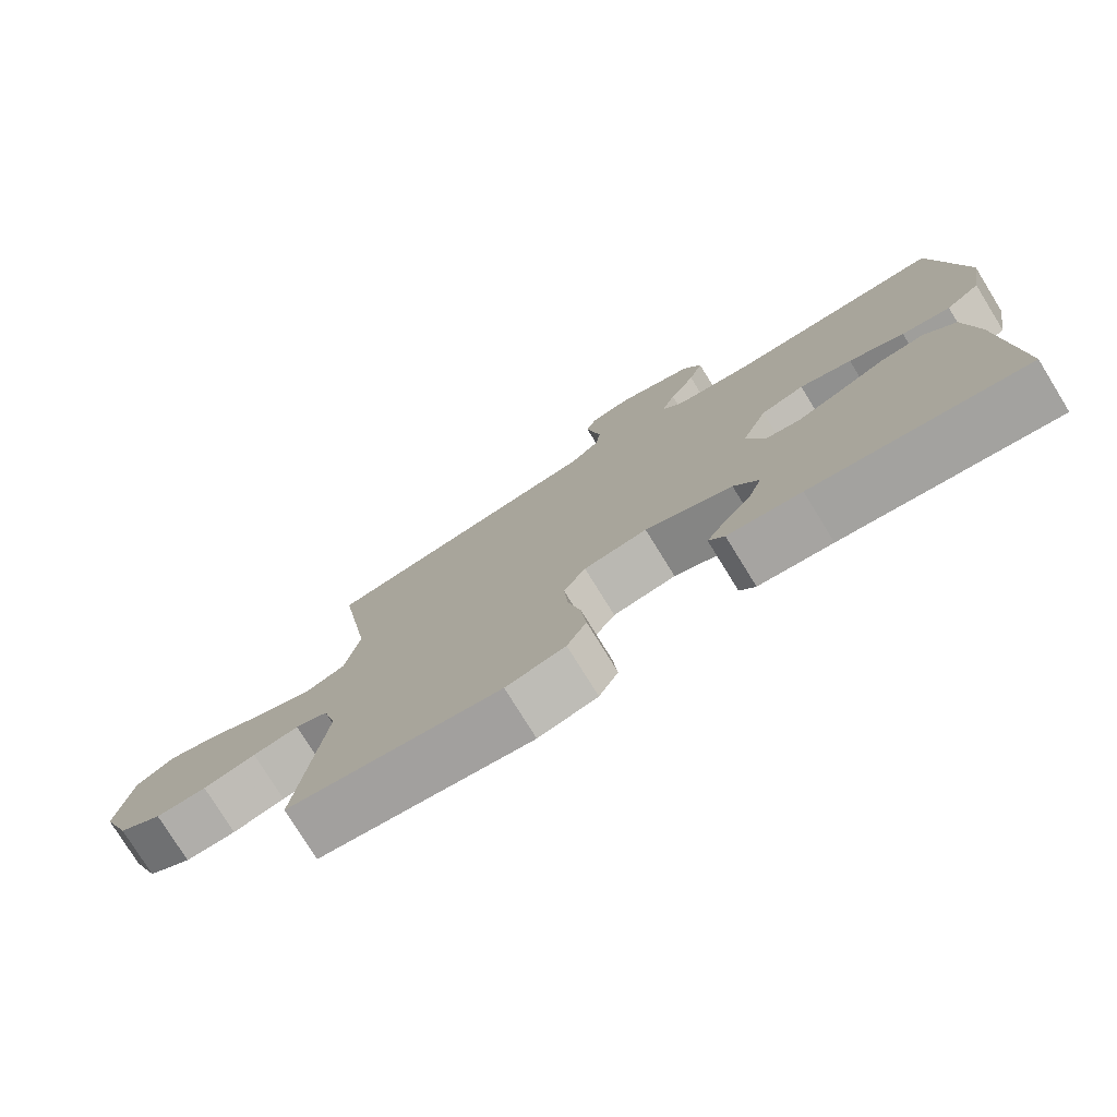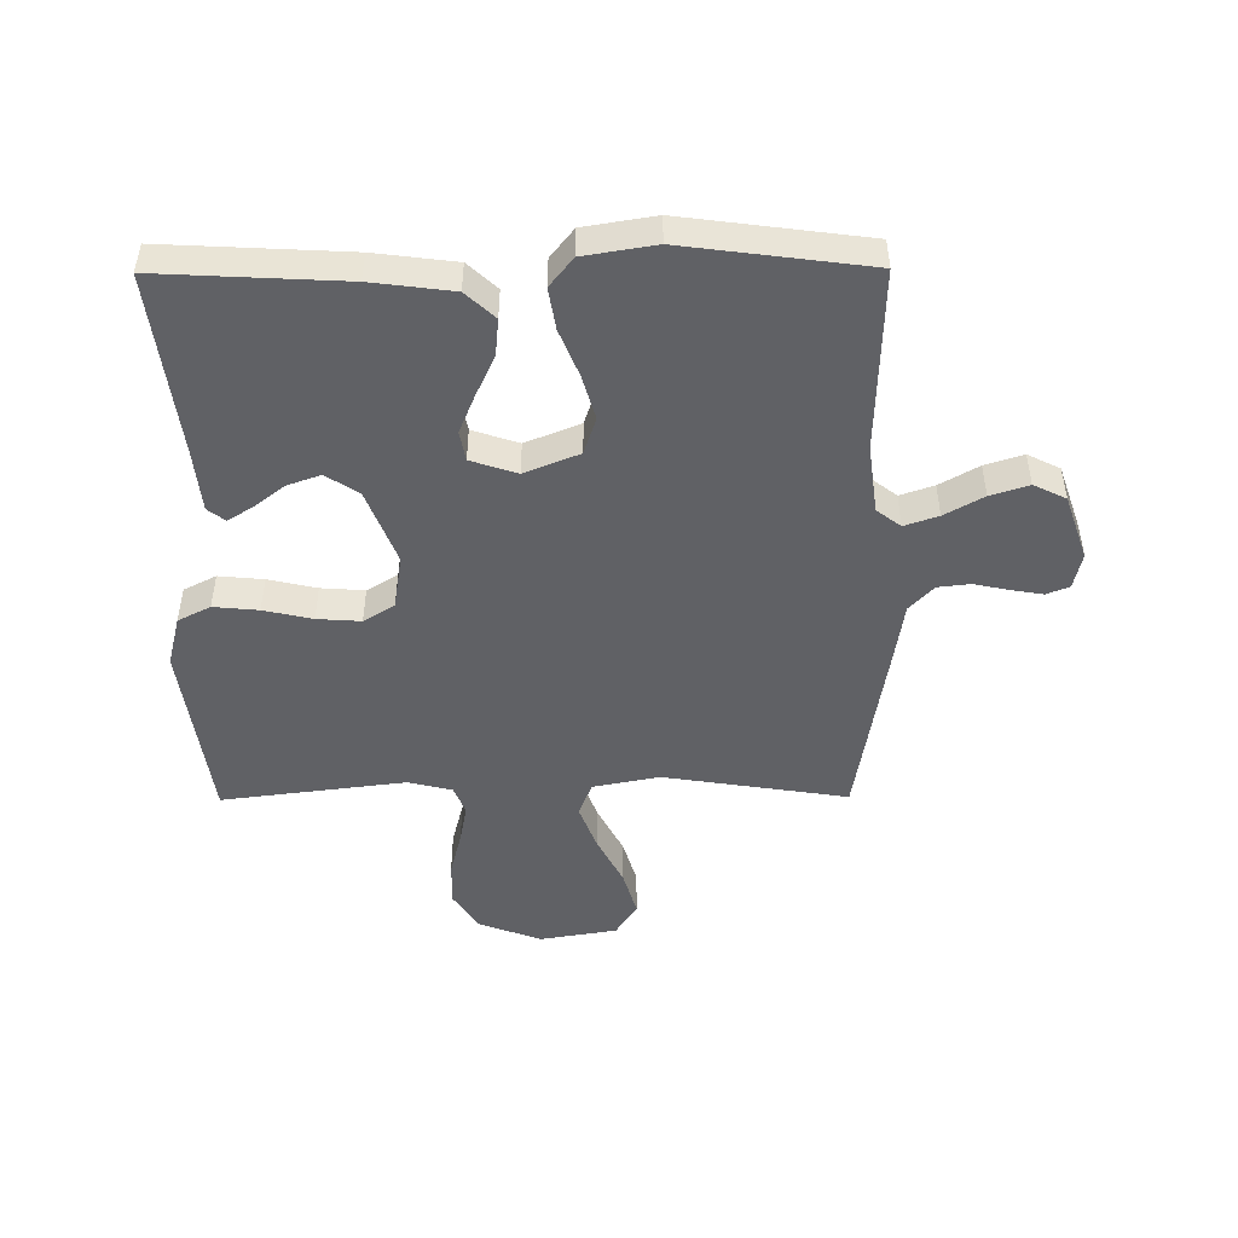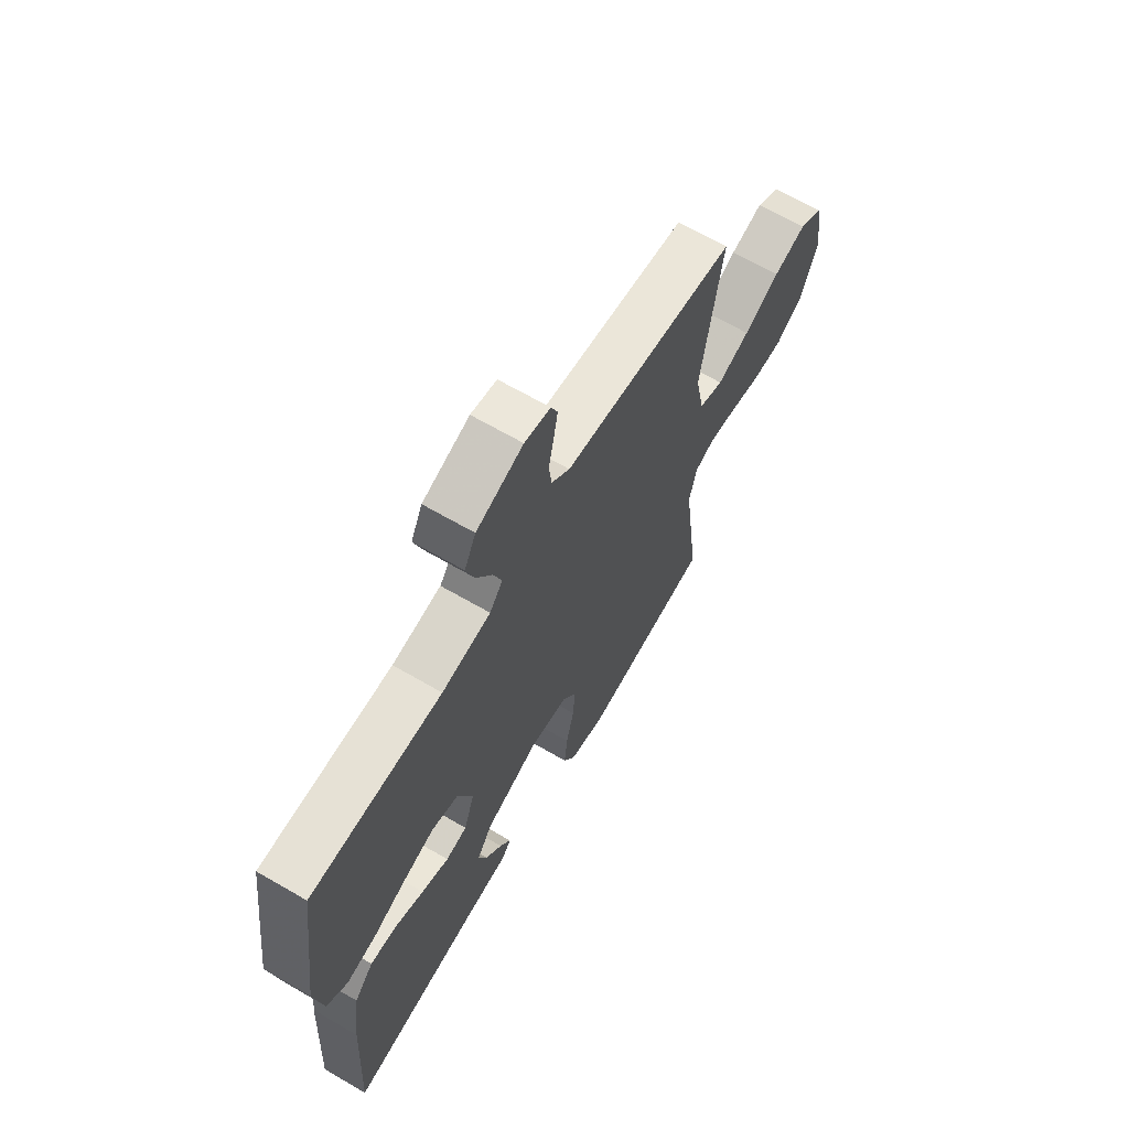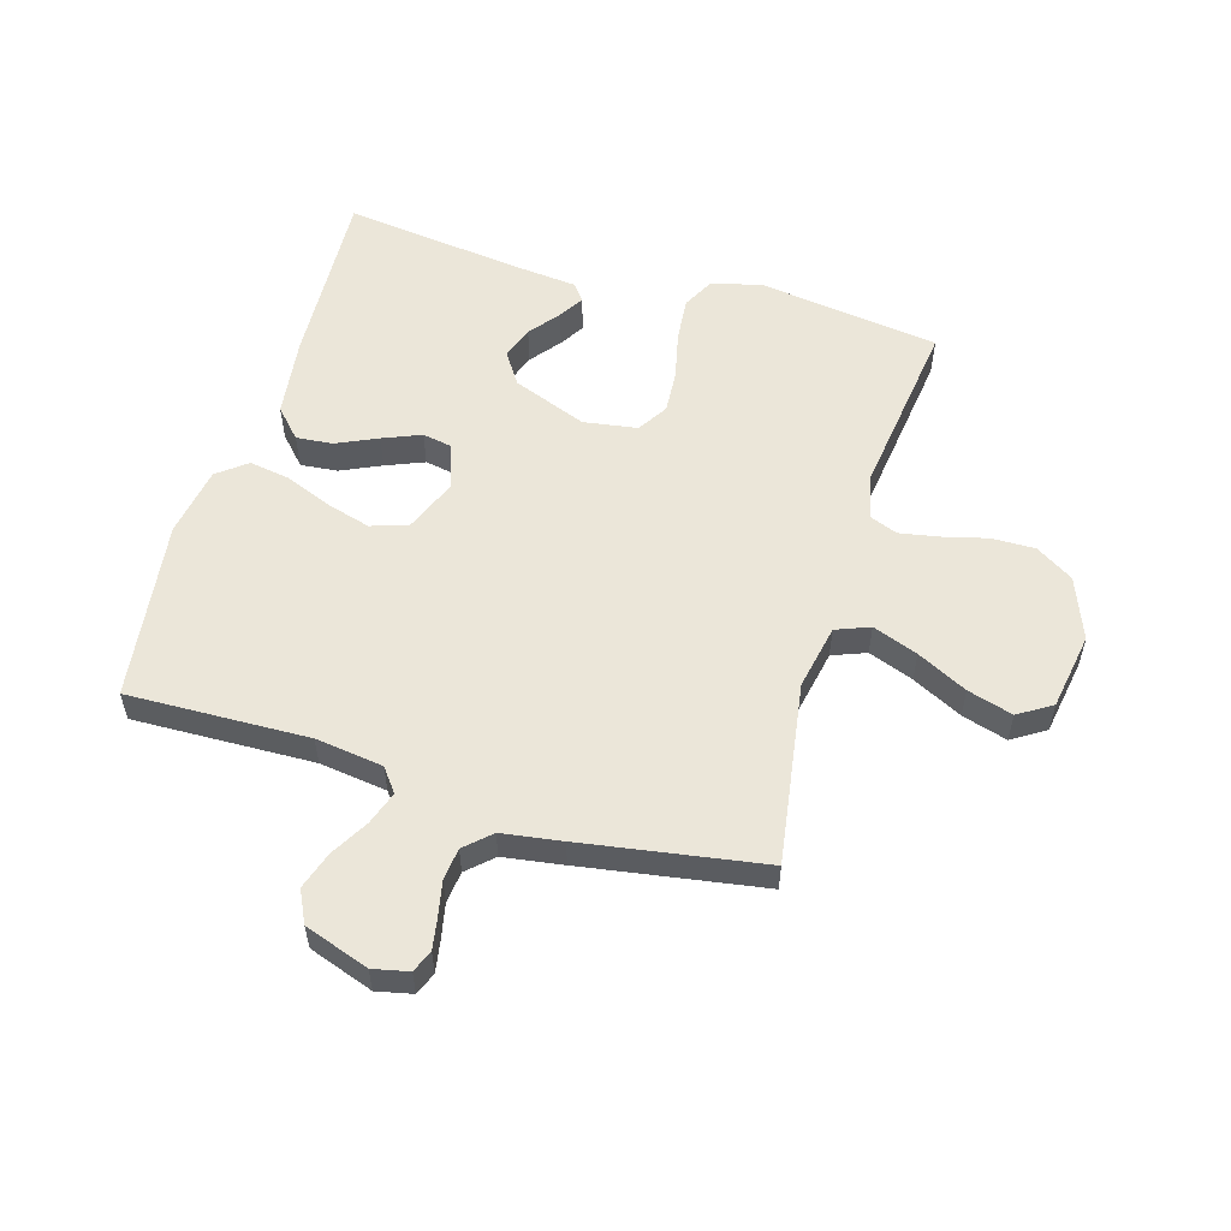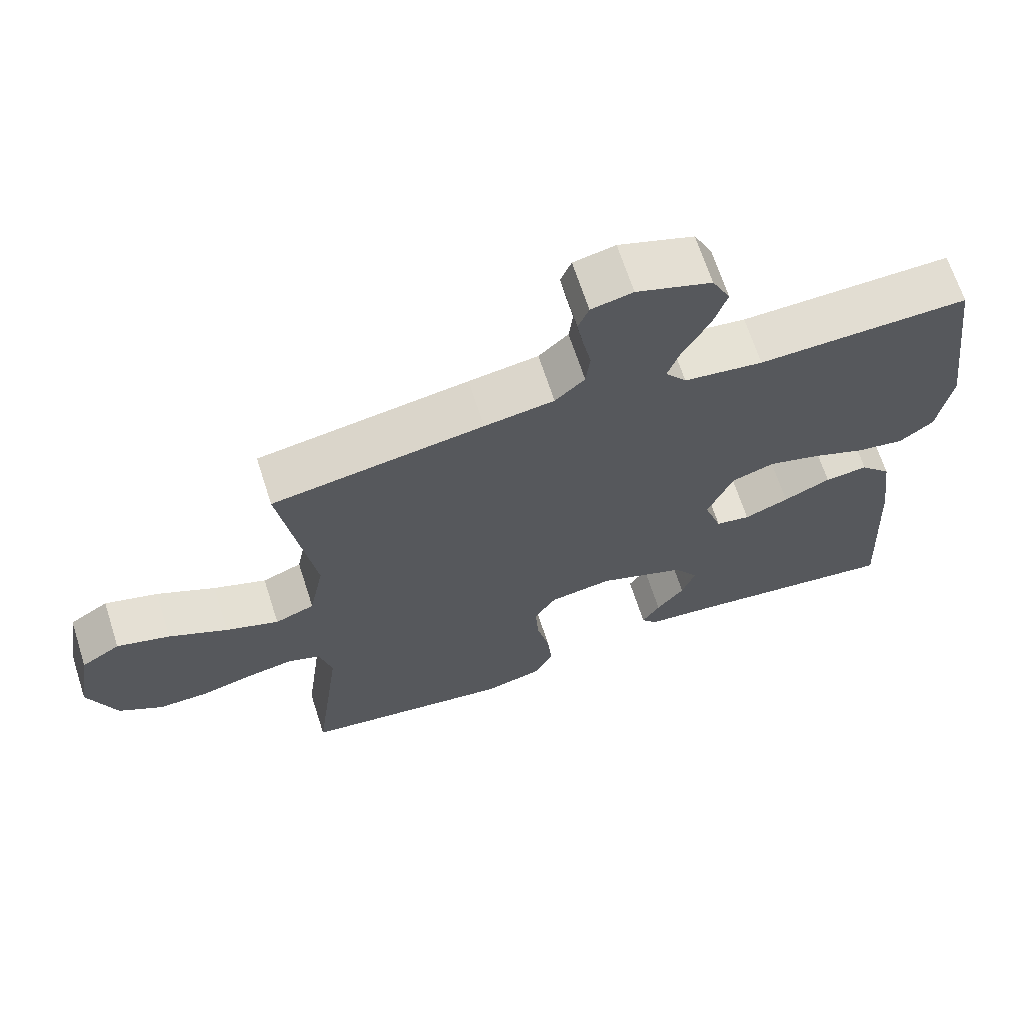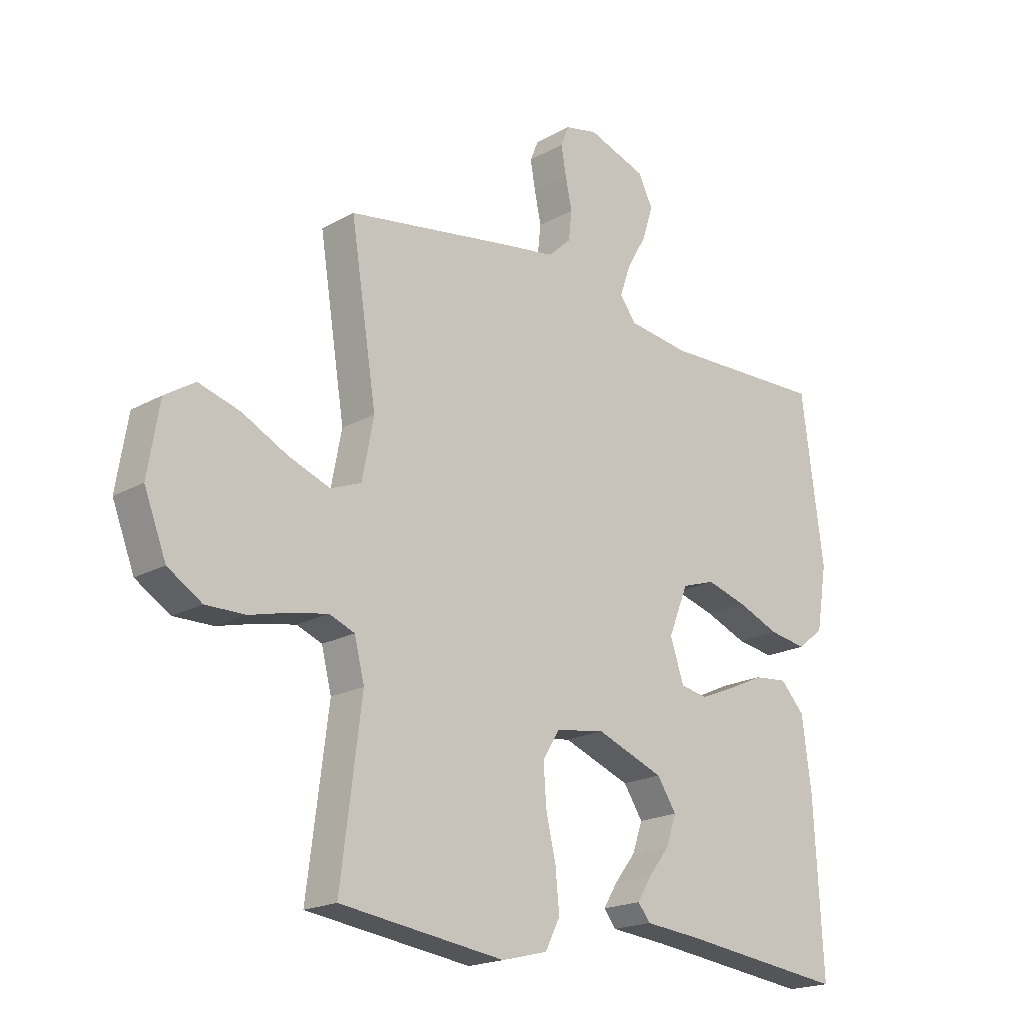
<metadata>
{"format":"obj","ext":"obj","renderer":"f3d","projection":"perspective","resolution":1024,"background":"white","views":[{"elev":-77.3,"azim":-148.3,"up":"+Z"},{"elev":-48.2,"azim":-89.6,"up":"+Y"},{"elev":66.6,"azim":-59.8,"up":"+Z"},{"elev":55.7,"azim":16.6,"up":"+Y"},{"elev":67.2,"azim":162.1,"up":"+Z"},{"elev":-19.4,"azim":136.2,"up":"+Z"}]}
</metadata>
<code>
v -0.5 0.07 -0.5
v -0.484 0.07 -0.2
v -0.467 0.07 -0.068
v -0.423 0.07 -0.021
v -0.362 0.07 -0.027
v -0.295 0.07 -0.058
v -0.232 0.07 -0.084
v -0.183 0.07 -0.075
v -0.158 0.07 0
v -0.194 0.07 0.089
v -0.255 0.07 0.109
v -0.328 0.07 0.088
v -0.405 0.07 0.057
v -0.473 0.07 0.046
v -0.521 0.07 0.084
v -0.54 0.07 0.2
v -0.5 0.07 0.5
v -0.2 0.07 0.491
v -0.088 0.07 0.506
v -0.058 0.07 0.545
v -0.077 0.07 0.6
v -0.113 0.07 0.663
v -0.133 0.07 0.725
v -0.107 0.07 0.778
v 0 0.07 0.815
v 0.059 0.07 0.802
v 0.074 0.07 0.765
v 0.065 0.07 0.713
v 0.053 0.07 0.656
v 0.059 0.07 0.603
v 0.101 0.07 0.564
v 0.2 0.07 0.549
v 0.5 0.07 0.5
v 0.453 0.07 0.2
v 0.474 0.07 0.092
v 0.53 0.07 0.07
v 0.605 0.07 0.098
v 0.688 0.07 0.14
v 0.763 0.07 0.162
v 0.818 0.07 0.127
v 0.839 0.07 0
v 0.799 0.07 -0.103
v 0.737 0.07 -0.142
v 0.665 0.07 -0.141
v 0.591 0.07 -0.122
v 0.526 0.07 -0.11
v 0.48 0.07 -0.128
v 0.462 0.07 -0.2
v 0.5 0.07 -0.5
v 0.2 0.07 -0.541
v 0.117 0.07 -0.52
v 0.09 0.07 -0.467
v 0.097 0.07 -0.394
v 0.115 0.07 -0.315
v 0.12 0.07 -0.244
v 0.089 0.07 -0.194
v 0 0.07 -0.18
v -0.123 0.07 -0.227
v -0.158 0.07 -0.28
v -0.139 0.07 -0.334
v -0.1 0.07 -0.384
v -0.075 0.07 -0.425
v -0.097 0.07 -0.453
v -0.2 0.07 -0.463
v -0.5 0 -0.5
v -0.484 0 -0.2
v -0.467 0 -0.068
v -0.423 0 -0.021
v -0.362 0 -0.027
v -0.295 0 -0.058
v -0.232 0 -0.084
v -0.183 0 -0.075
v -0.158 0 0
v -0.194 0 0.089
v -0.255 0 0.109
v -0.328 0 0.088
v -0.405 0 0.057
v -0.473 0 0.046
v -0.521 0 0.084
v -0.54 0 0.2
v -0.5 0 0.5
v -0.2 0 0.491
v -0.088 0 0.506
v -0.058 0 0.545
v -0.077 0 0.6
v -0.113 0 0.663
v -0.133 0 0.725
v -0.107 0 0.778
v 0 0 0.815
v 0.059 0 0.802
v 0.074 0 0.765
v 0.065 0 0.713
v 0.053 0 0.656
v 0.059 0 0.603
v 0.101 0 0.564
v 0.2 0 0.549
v 0.5 0 0.5
v 0.453 0 0.2
v 0.474 0 0.092
v 0.53 0 0.07
v 0.605 0 0.098
v 0.688 0 0.14
v 0.763 0 0.162
v 0.818 0 0.127
v 0.839 0 0
v 0.799 0 -0.103
v 0.737 0 -0.142
v 0.665 0 -0.141
v 0.591 0 -0.122
v 0.526 0 -0.11
v 0.48 0 -0.128
v 0.462 0 -0.2
v 0.5 0 -0.5
v 0.2 0 -0.541
v 0.117 0 -0.52
v 0.09 0 -0.467
v 0.097 0 -0.394
v 0.115 0 -0.315
v 0.12 0 -0.244
v 0.089 0 -0.194
v 0 0 -0.18
v -0.123 0 -0.227
v -0.158 0 -0.28
v -0.139 0 -0.334
v -0.1 0 -0.384
v -0.075 0 -0.425
v -0.097 0 -0.453
v -0.2 0 -0.463
f 62 63 64
f 61 62 64
f 60 61 64
f 4 5 6
f 3 4 6
f 2 3 6
f 1 2 6
f 64 1 6
f 60 64 6
f 59 60 6
f 58 59 6 7
f 57 58 7 8
f 56 57 8 9
f 52 53 54
f 51 52 54
f 50 51 54
f 49 50 54
f 48 49 54
f 47 48 54 55
f 46 47 55 56
f 43 44 45
f 42 43 45
f 41 42 45
f 40 41 45
f 39 40 45
f 38 39 45
f 37 38 45
f 36 37 45 46
f 56 9 10
f 46 56 10
f 36 46 10
f 35 36 10
f 31 32 33 34
f 35 10 11
f 34 35 11
f 31 34 11
f 30 31 11
f 27 28 29
f 26 27 29
f 25 26 29
f 24 25 29
f 23 24 29
f 22 23 29
f 21 22 29
f 20 21 29 30
f 16 17 18
f 15 16 18
f 14 15 18
f 13 14 18
f 12 13 18
f 12 18 19
f 19 20 30
f 12 19 30
f 11 12 30
f 128 127 126
f 128 126 125
f 128 125 124
f 70 69 68
f 70 68 67
f 70 67 66
f 70 66 65
f 70 65 128
f 70 128 124
f 70 124 123
f 71 70 123 122
f 72 71 122 121
f 73 72 121 120
f 118 117 116
f 118 116 115
f 118 115 114
f 118 114 113
f 118 113 112
f 119 118 112 111
f 120 119 111 110
f 109 108 107
f 109 107 106
f 109 106 105
f 109 105 104
f 109 104 103
f 109 103 102
f 109 102 101
f 110 109 101 100
f 74 73 120
f 74 120 110
f 74 110 100
f 74 100 99
f 98 97 96 95
f 75 74 99
f 75 99 98
f 75 98 95
f 75 95 94
f 93 92 91
f 93 91 90
f 93 90 89
f 93 89 88
f 93 88 87
f 93 87 86
f 93 86 85
f 94 93 85 84
f 82 81 80
f 82 80 79
f 82 79 78
f 82 78 77
f 82 77 76
f 83 82 76
f 94 84 83
f 94 83 76
f 94 76 75
f 1 65 66 2
f 2 66 67 3
f 3 67 68 4
f 4 68 69 5
f 5 69 70 6
f 6 70 71 7
f 7 71 72 8
f 8 72 73 9
f 9 73 74 10
f 10 74 75 11
f 11 75 76 12
f 12 76 77 13
f 13 77 78 14
f 14 78 79 15
f 15 79 80 16
f 16 80 81 17
f 17 81 82 18
f 18 82 83 19
f 19 83 84 20
f 20 84 85 21
f 21 85 86 22
f 22 86 87 23
f 23 87 88 24
f 24 88 89 25
f 25 89 90 26
f 26 90 91 27
f 27 91 92 28
f 28 92 93 29
f 29 93 94 30
f 30 94 95 31
f 31 95 96 32
f 32 96 97 33
f 33 97 98 34
f 34 98 99 35
f 35 99 100 36
f 36 100 101 37
f 37 101 102 38
f 38 102 103 39
f 39 103 104 40
f 40 104 105 41
f 41 105 106 42
f 42 106 107 43
f 43 107 108 44
f 44 108 109 45
f 45 109 110 46
f 46 110 111 47
f 47 111 112 48
f 48 112 113 49
f 49 113 114 50
f 50 114 115 51
f 51 115 116 52
f 52 116 117 53
f 53 117 118 54
f 54 118 119 55
f 55 119 120 56
f 56 120 121 57
f 57 121 122 58
f 58 122 123 59
f 59 123 124 60
f 60 124 125 61
f 61 125 126 62
f 62 126 127 63
f 63 127 128 64
f 64 128 65 1

</code>
